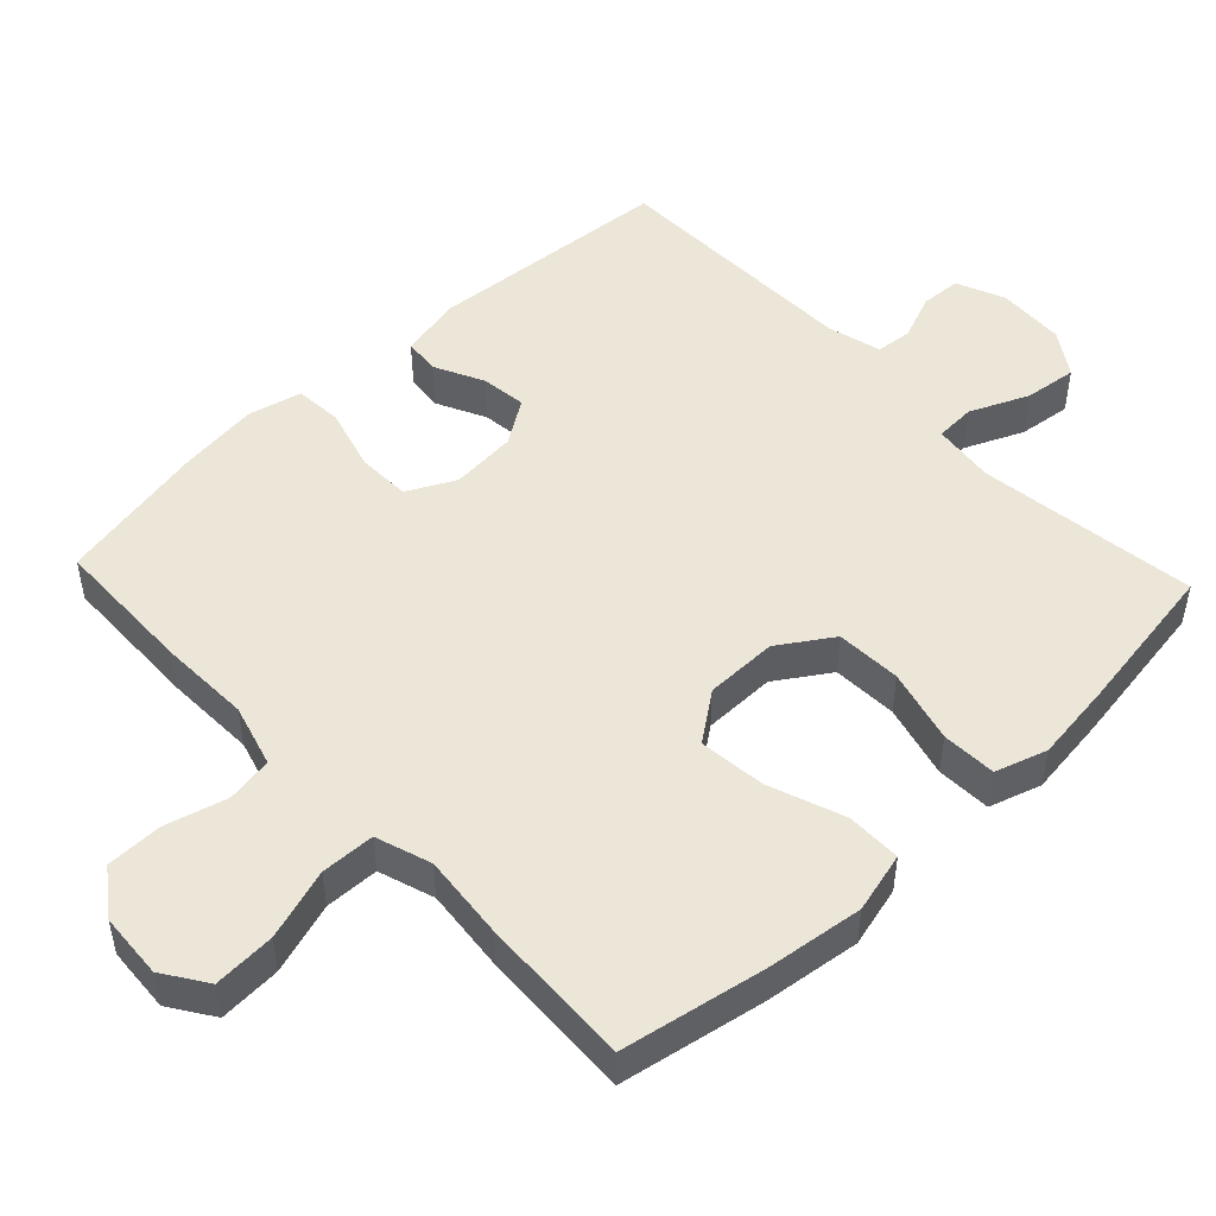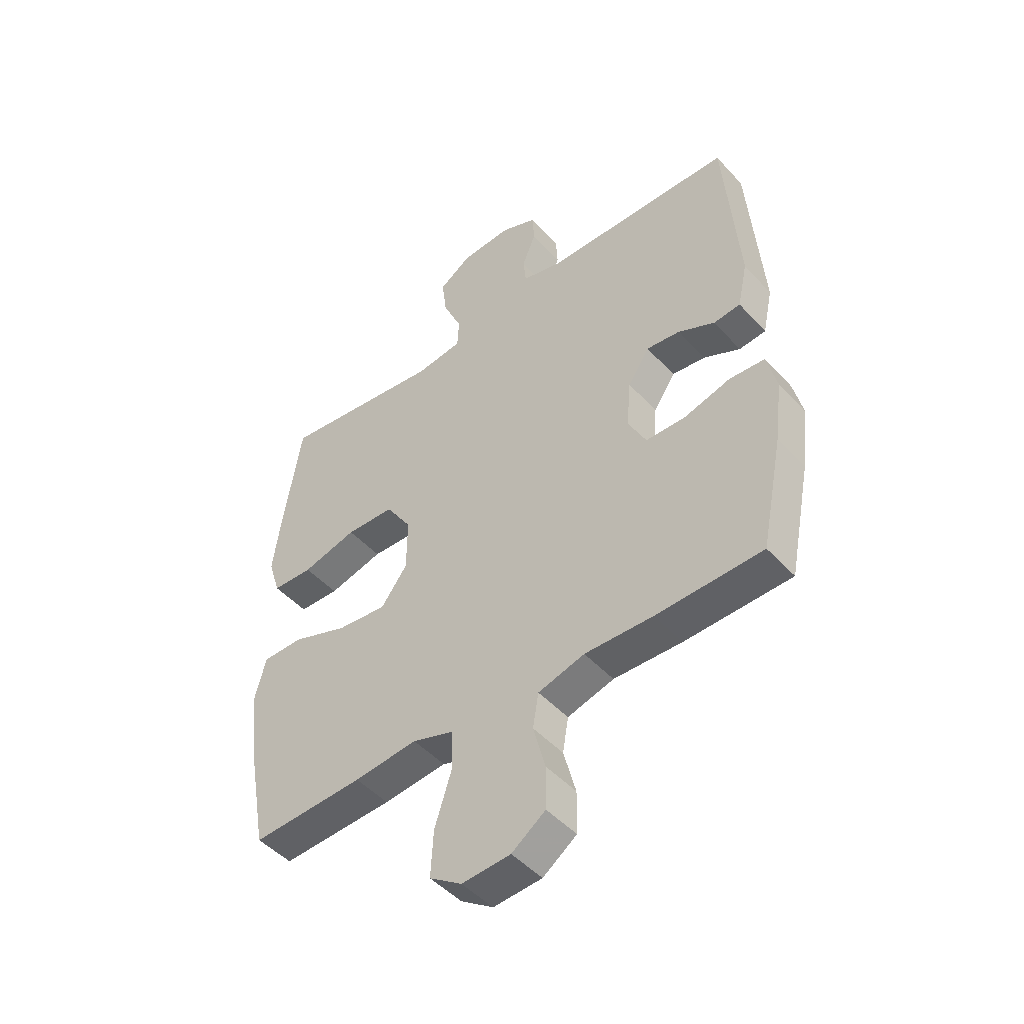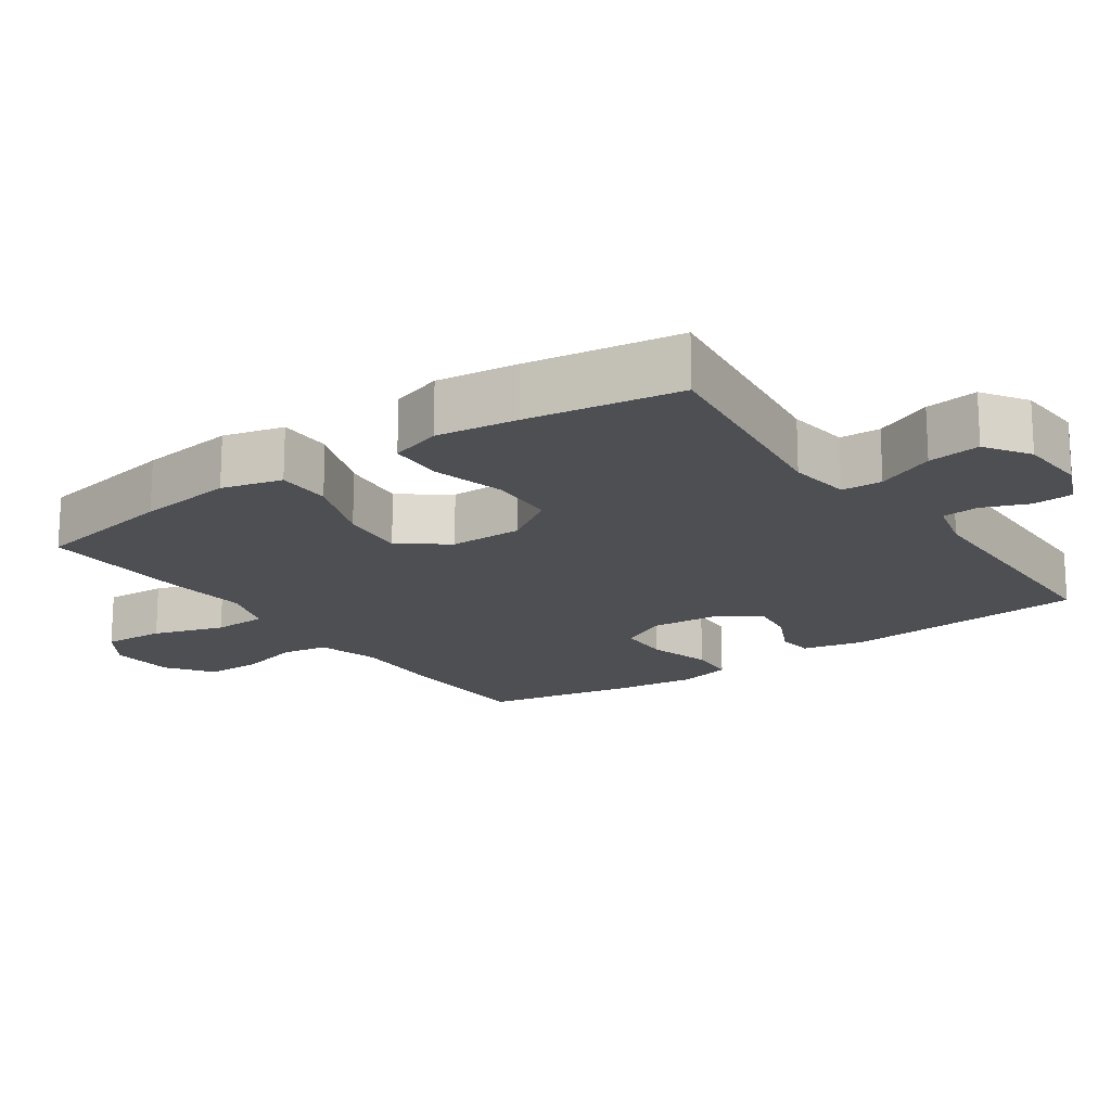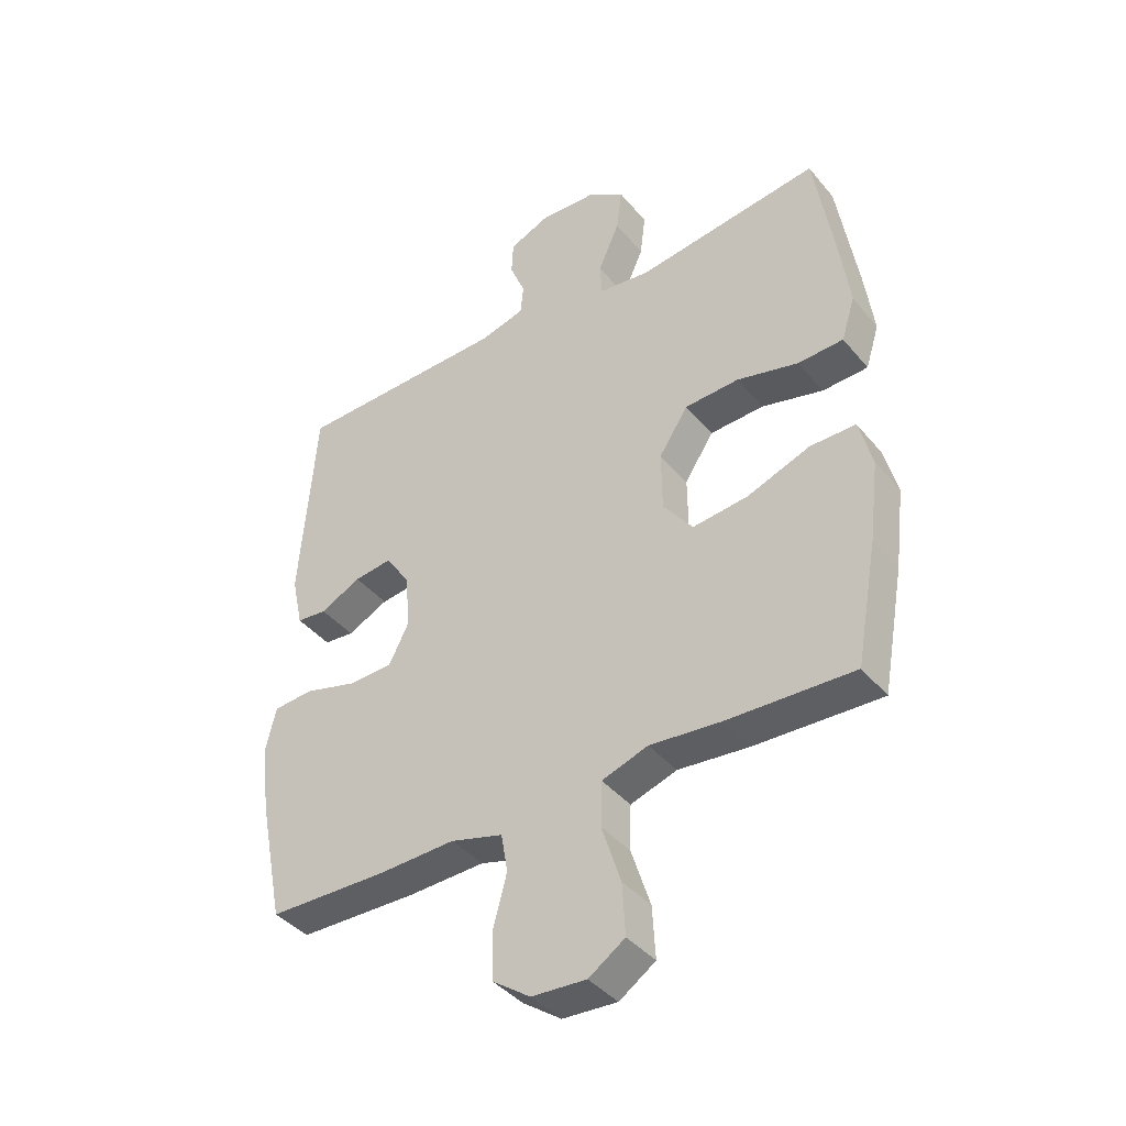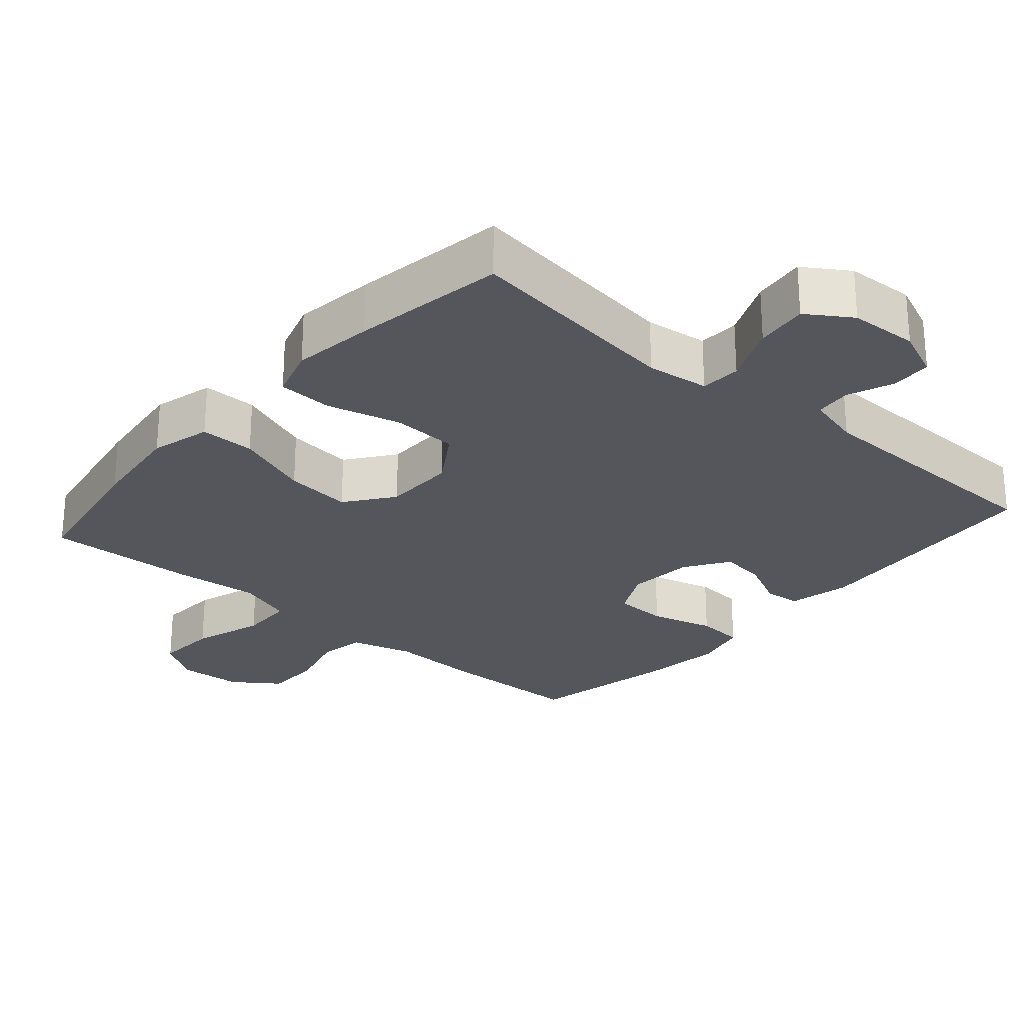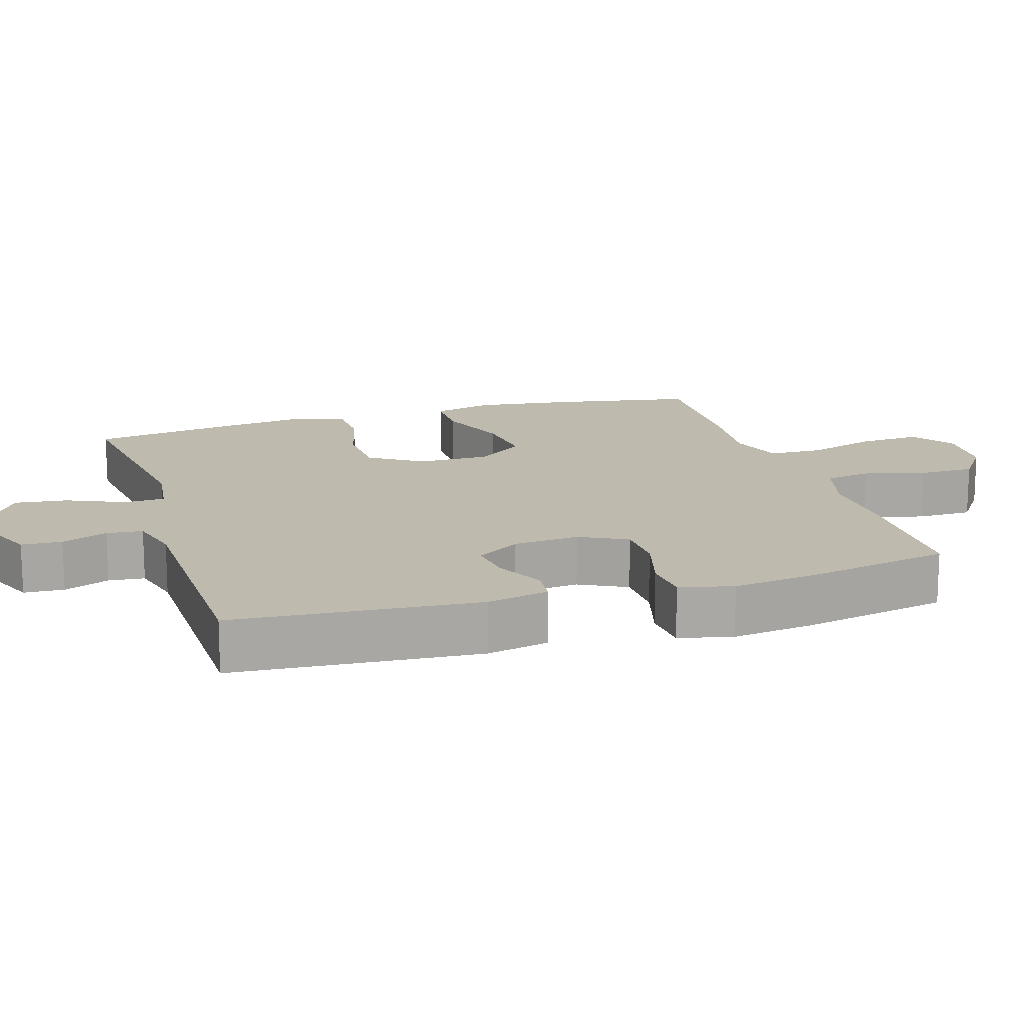
<metadata>
{"format":"obj","ext":"obj","renderer":"f3d","projection":"perspective","resolution":1024,"background":"white","views":[{"elev":49.3,"azim":-133.3,"up":"+Y"},{"elev":-47.8,"azim":40.0,"up":"+Z"},{"elev":-17.8,"azim":-54.9,"up":"+Y"},{"elev":-40.9,"azim":-144.2,"up":"+Z"},{"elev":-26.2,"azim":-41.1,"up":"+Y"},{"elev":15.5,"azim":72.8,"up":"+Y"}]}
</metadata>
<code>
v 0.5 0.07 -0.5
v 0.299 0.07 -0.505
v 0.17 0.07 -0.501
v 0.082 0.07 -0.526
v 0.071 0.07 -0.591
v 0.094 0.07 -0.678
v 0.093 0.07 -0.757
v 0.029 0.07 -0.803
v -0.063 0.07 -0.809
v -0.124 0.07 -0.768
v -0.119 0.07 -0.681
v -0.087 0.07 -0.581
v -0.089 0.07 -0.505
v -0.167 0.07 -0.479
v -0.287 0.07 -0.491
v -0.5 0.07 -0.5
v -0.537 0.07 -0.297
v -0.554 0.07 -0.162
v -0.532 0.07 -0.077
v -0.455 0.07 -0.077
v -0.349 0.07 -0.116
v -0.255 0.07 -0.126
v -0.205 0.07 -0.059
v -0.204 0.07 0.043
v -0.253 0.07 0.118
v -0.345 0.07 0.122
v -0.449 0.07 0.095
v -0.526 0.07 0.098
v -0.549 0.07 0.171
v -0.534 0.07 0.285
v -0.5 0.07 0.5
v -0.19 0.07 0.459
v -0.102 0.07 0.47
v -0.099 0.07 0.527
v -0.135 0.07 0.609
v -0.144 0.07 0.683
v -0.082 0.07 0.724
v 0.014 0.07 0.729
v 0.082 0.07 0.7
v 0.085 0.07 0.643
v 0.059 0.07 0.578
v 0.064 0.07 0.527
v 0.14 0.07 0.507
v 0.5 0.07 0.5
v 0.526 0.07 0.155
v 0.507 0.07 0.067
v 0.456 0.07 0.062
v 0.387 0.07 0.096
v 0.323 0.07 0.104
v 0.282 0.07 0.042
v 0.274 0.07 -0.051
v 0.308 0.07 -0.118
v 0.383 0.07 -0.12
v 0.472 0.07 -0.095
v 0.539 0.07 -0.1
v 0.557 0.07 -0.176
v 0.542 0.07 -0.292
v 0.5 0 -0.5
v 0.299 0 -0.505
v 0.17 0 -0.501
v 0.082 0 -0.526
v 0.071 0 -0.591
v 0.094 0 -0.678
v 0.093 0 -0.757
v 0.029 0 -0.803
v -0.063 0 -0.809
v -0.124 0 -0.768
v -0.119 0 -0.681
v -0.087 0 -0.581
v -0.089 0 -0.505
v -0.167 0 -0.479
v -0.287 0 -0.491
v -0.5 0 -0.5
v -0.537 0 -0.297
v -0.554 0 -0.162
v -0.532 0 -0.077
v -0.455 0 -0.077
v -0.349 0 -0.116
v -0.255 0 -0.126
v -0.205 0 -0.059
v -0.204 0 0.043
v -0.253 0 0.118
v -0.345 0 0.122
v -0.449 0 0.095
v -0.526 0 0.098
v -0.549 0 0.171
v -0.534 0 0.285
v -0.5 0 0.5
v -0.19 0 0.459
v -0.102 0 0.47
v -0.099 0 0.527
v -0.135 0 0.609
v -0.144 0 0.683
v -0.082 0 0.724
v 0.014 0 0.729
v 0.082 0 0.7
v 0.085 0 0.643
v 0.059 0 0.578
v 0.064 0 0.527
v 0.14 0 0.507
v 0.5 0 0.5
v 0.526 0 0.155
v 0.507 0 0.067
v 0.456 0 0.062
v 0.387 0 0.096
v 0.323 0 0.104
v 0.282 0 0.042
v 0.274 0 -0.051
v 0.308 0 -0.118
v 0.383 0 -0.12
v 0.472 0 -0.095
v 0.539 0 -0.1
v 0.557 0 -0.176
v 0.542 0 -0.292
f 53 54 55 56
f 52 53 56 57
f 45 46 47 48
f 43 44 45 48
f 42 43 48 49
f 38 39 40 41
f 38 41 42
f 37 38 42
f 34 35 36 37
f 33 34 37 42
f 29 30 31 32
f 29 32 33
f 26 27 28 29
f 25 26 29 33
f 24 25 33 42
f 18 19 20 21
f 18 21 22
f 17 18 22
f 14 15 16 17
f 13 14 17 22
f 9 10 11 12
f 9 12 13
f 8 9 13
f 5 6 7 8
f 4 5 8 13
f 3 4 13 22
f 52 57 1 2
f 51 52 2 3
f 50 51 3 22
f 49 50 22 23
f 23 24 42 49
f 113 112 111 110
f 114 113 110 109
f 105 104 103 102
f 105 102 101 100
f 106 105 100 99
f 98 97 96 95
f 99 98 95
f 99 95 94
f 94 93 92 91
f 99 94 91 90
f 89 88 87 86
f 90 89 86
f 86 85 84 83
f 90 86 83 82
f 99 90 82 81
f 78 77 76 75
f 79 78 75
f 79 75 74
f 74 73 72 71
f 79 74 71 70
f 69 68 67 66
f 70 69 66
f 70 66 65
f 65 64 63 62
f 70 65 62 61
f 79 70 61 60
f 59 58 114 109
f 60 59 109 108
f 79 60 108 107
f 80 79 107 106
f 106 99 81 80
f 1 58 59 2
f 2 59 60 3
f 3 60 61 4
f 4 61 62 5
f 5 62 63 6
f 6 63 64 7
f 7 64 65 8
f 8 65 66 9
f 9 66 67 10
f 10 67 68 11
f 11 68 69 12
f 12 69 70 13
f 13 70 71 14
f 14 71 72 15
f 15 72 73 16
f 16 73 74 17
f 17 74 75 18
f 18 75 76 19
f 19 76 77 20
f 20 77 78 21
f 21 78 79 22
f 22 79 80 23
f 23 80 81 24
f 24 81 82 25
f 25 82 83 26
f 26 83 84 27
f 27 84 85 28
f 28 85 86 29
f 29 86 87 30
f 30 87 88 31
f 31 88 89 32
f 32 89 90 33
f 33 90 91 34
f 34 91 92 35
f 35 92 93 36
f 36 93 94 37
f 37 94 95 38
f 38 95 96 39
f 39 96 97 40
f 40 97 98 41
f 41 98 99 42
f 42 99 100 43
f 43 100 101 44
f 44 101 102 45
f 45 102 103 46
f 46 103 104 47
f 47 104 105 48
f 48 105 106 49
f 49 106 107 50
f 50 107 108 51
f 51 108 109 52
f 52 109 110 53
f 53 110 111 54
f 54 111 112 55
f 55 112 113 56
f 56 113 114 57
f 57 114 58 1

</code>
